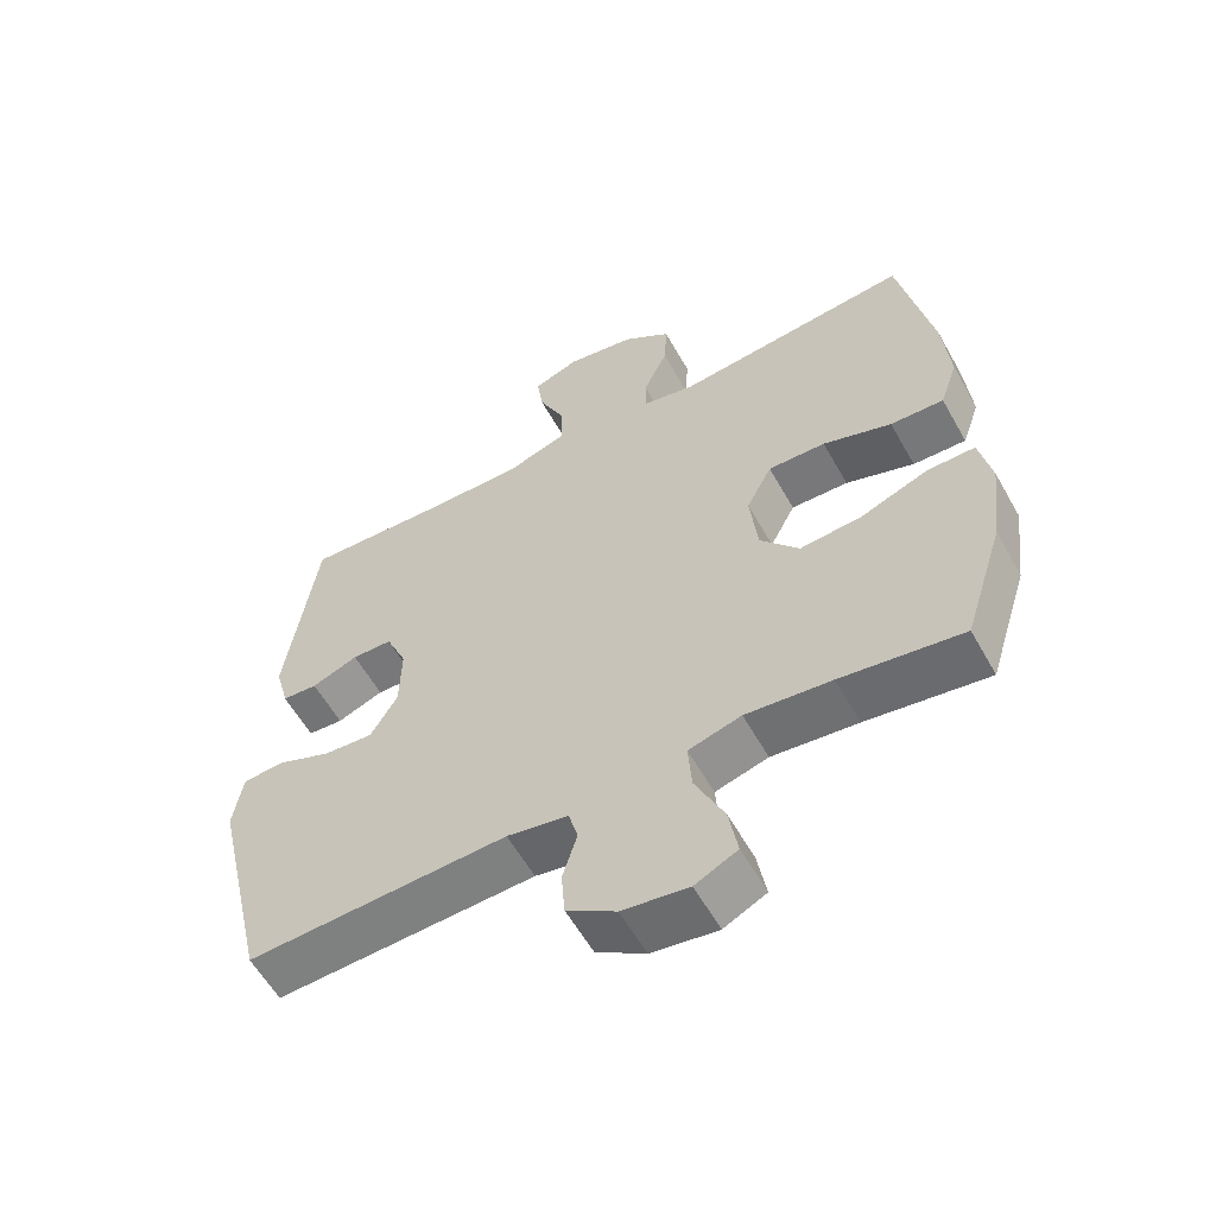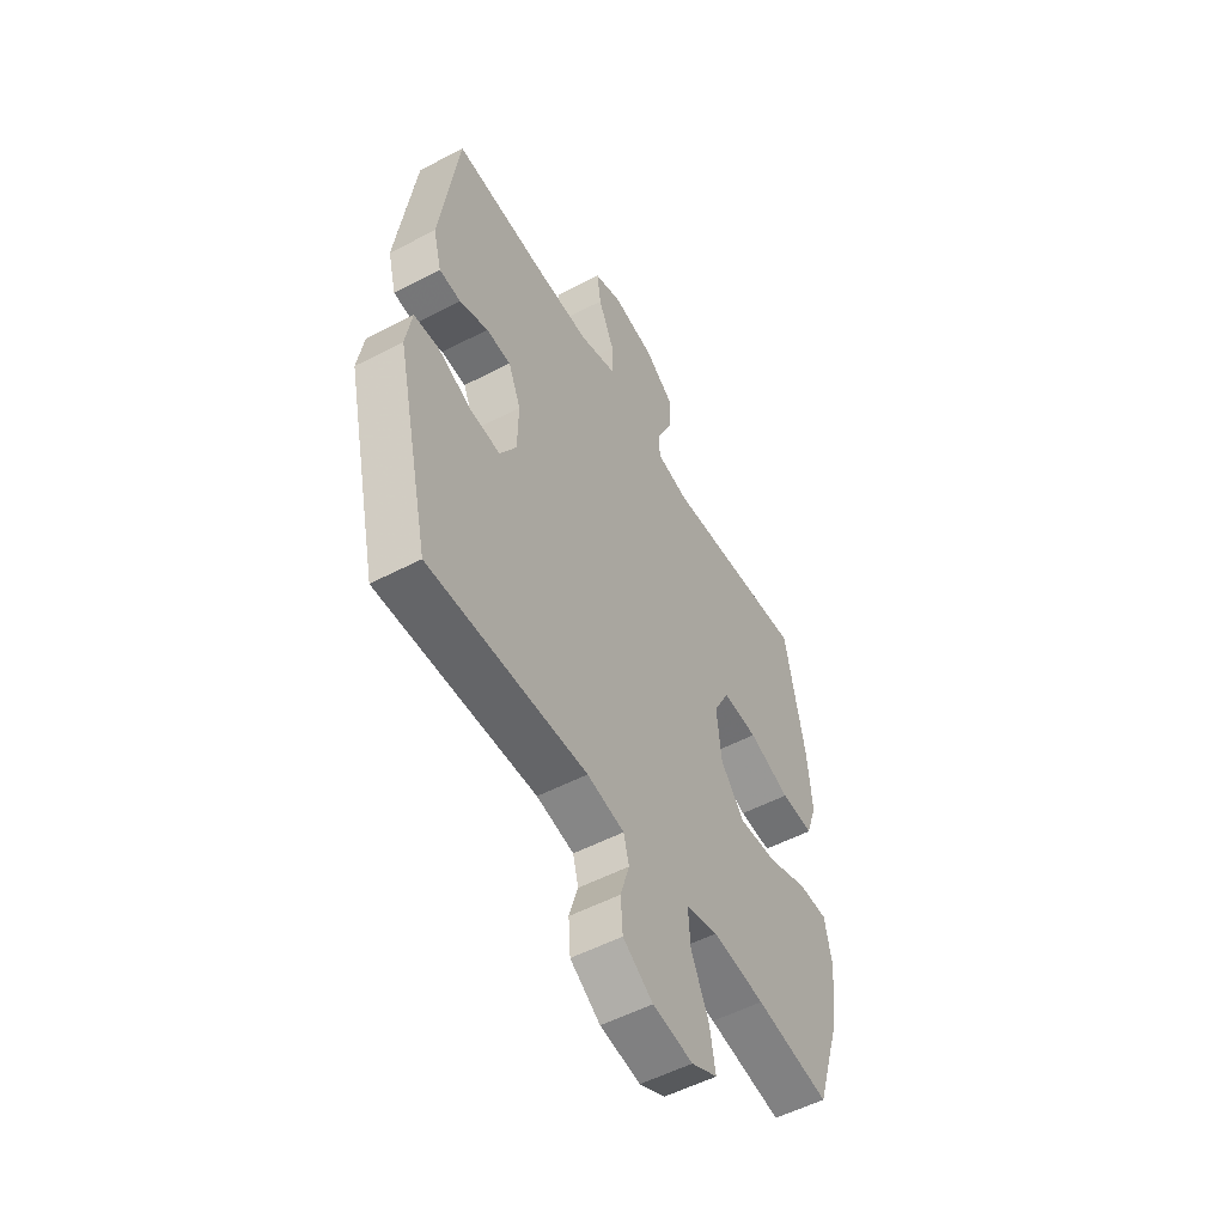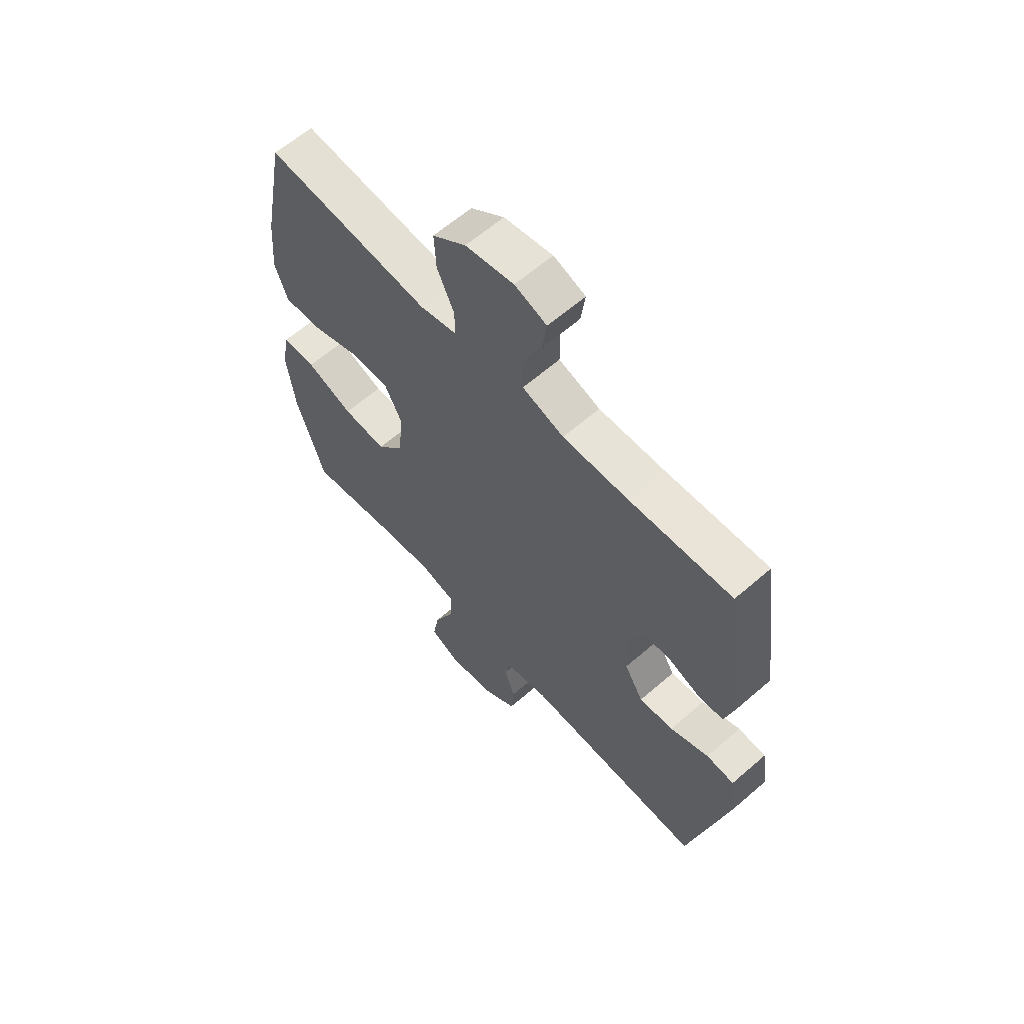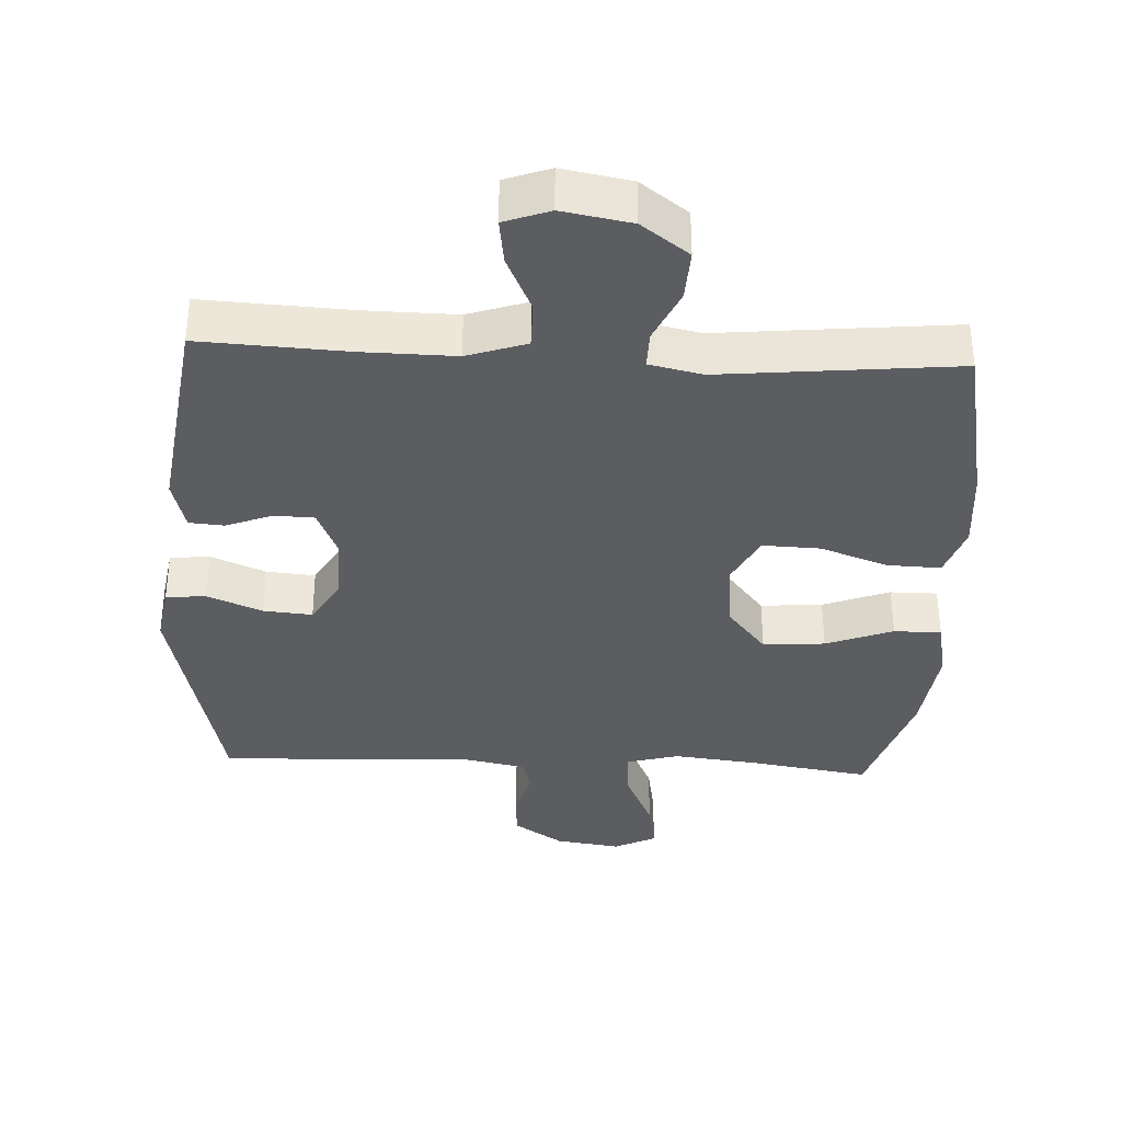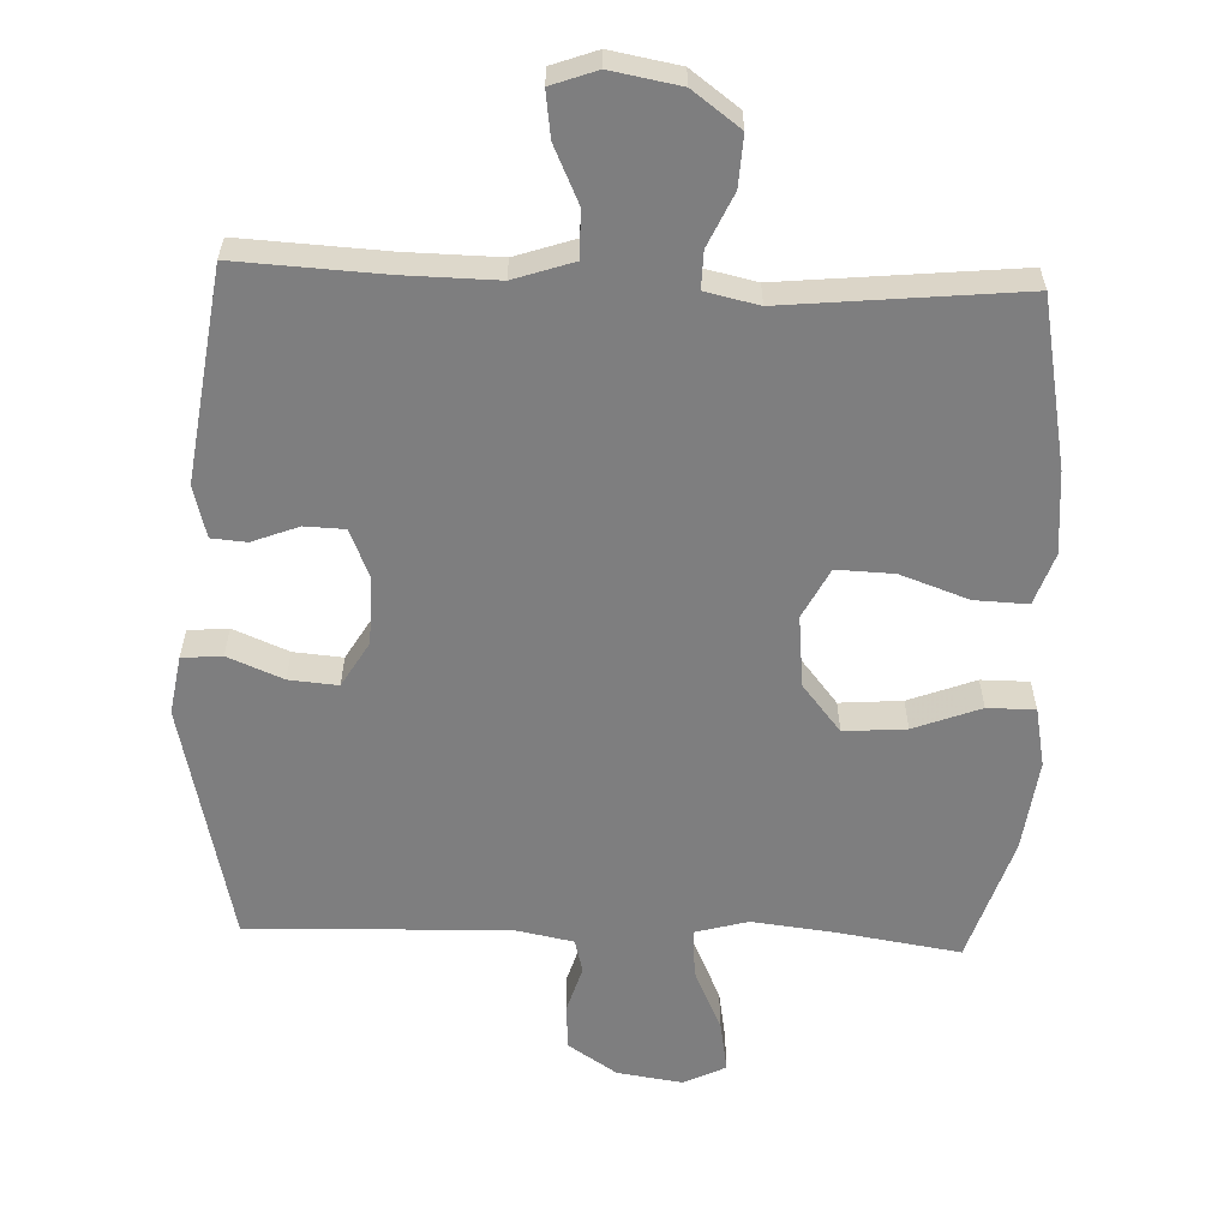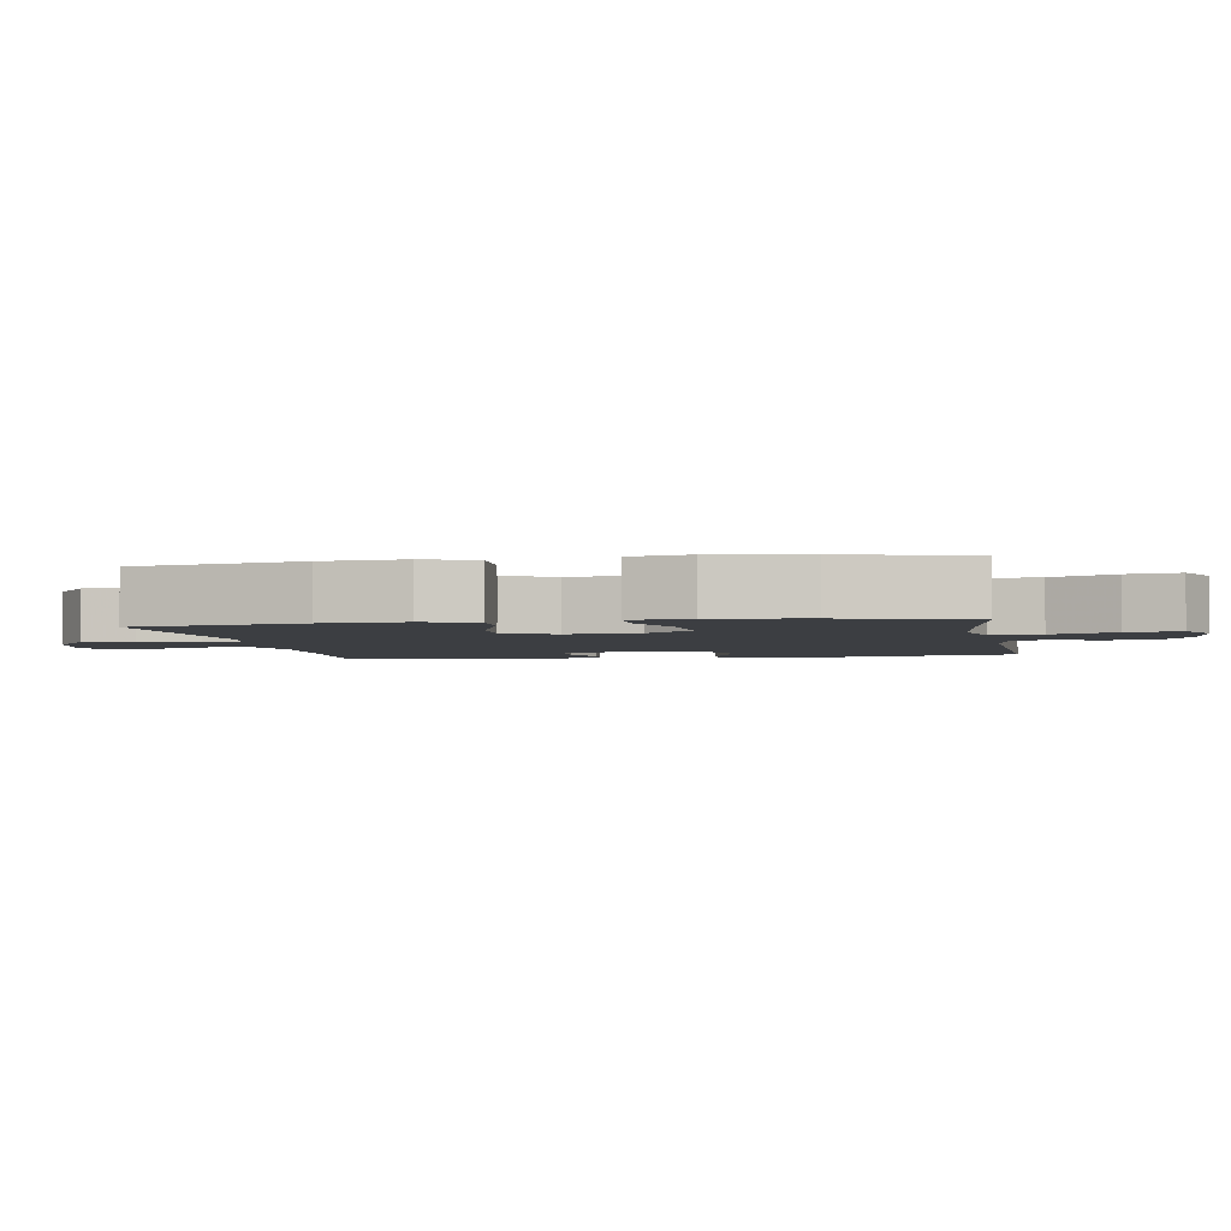
<metadata>
{"format":"obj","ext":"obj","renderer":"f3d","projection":"perspective","resolution":1024,"background":"white","views":[{"elev":-58.7,"azim":29.2,"up":"+Z"},{"elev":-53.3,"azim":-60.7,"up":"+Z"},{"elev":62.1,"azim":-131.4,"up":"+Z"},{"elev":-36.0,"azim":-2.8,"up":"+Y"},{"elev":-59.4,"azim":-2.3,"up":"+Y"},{"elev":-3.0,"azim":99.7,"up":"+Y"}]}
</metadata>
<code>
v -0.5 0.07 0.5
v -0.288 0.07 0.489
v -0.152 0.07 0.487
v -0.066 0.07 0.516
v -0.066 0.07 0.584
v -0.104 0.07 0.667
v -0.113 0.07 0.733
v -0.047 0.07 0.757
v 0.053 0.07 0.739
v 0.122 0.07 0.688
v 0.118 0.07 0.614
v 0.083 0.07 0.537
v 0.082 0.07 0.483
v 0.159 0.07 0.466
v 0.5 0.07 0.5
v 0.547 0.07 0.256
v 0.557 0.07 0.137
v 0.531 0.07 0.062
v 0.454 0.07 0.065
v 0.355 0.07 0.1
v 0.272 0.07 0.103
v 0.235 0.07 0.031
v 0.246 0.07 -0.073
v 0.302 0.07 -0.142
v 0.392 0.07 -0.135
v 0.489 0.07 -0.098
v 0.558 0.07 -0.098
v 0.575 0.07 -0.184
v 0.558 0.07 -0.318
v 0.5 0.07 -0.5
v 0.325 0.07 -0.473
v 0.202 0.07 -0.459
v 0.126 0.07 -0.48
v 0.131 0.07 -0.551
v 0.173 0.07 -0.643
v 0.186 0.07 -0.718
v 0.125 0.07 -0.748
v 0.03 0.07 -0.734
v -0.041 0.07 -0.687
v -0.046 0.07 -0.621
v -0.025 0.07 -0.552
v -0.038 0.07 -0.503
v -0.126 0.07 -0.486
v -0.5 0.07 -0.5
v -0.581 0.07 -0.148
v -0.567 0.07 -0.063
v -0.509 0.07 -0.058
v -0.429 0.07 -0.091
v -0.358 0.07 -0.097
v -0.319 0.07 -0.031
v -0.317 0.07 0.067
v -0.347 0.07 0.137
v -0.405 0.07 0.139
v -0.472 0.07 0.113
v -0.523 0.07 0.117
v -0.543 0.07 0.192
v -0.5 0 0.5
v -0.288 0 0.489
v -0.152 0 0.487
v -0.066 0 0.516
v -0.066 0 0.584
v -0.104 0 0.667
v -0.113 0 0.733
v -0.047 0 0.757
v 0.053 0 0.739
v 0.122 0 0.688
v 0.118 0 0.614
v 0.083 0 0.537
v 0.082 0 0.483
v 0.159 0 0.466
v 0.5 0 0.5
v 0.547 0 0.256
v 0.557 0 0.137
v 0.531 0 0.062
v 0.454 0 0.065
v 0.355 0 0.1
v 0.272 0 0.103
v 0.235 0 0.031
v 0.246 0 -0.073
v 0.302 0 -0.142
v 0.392 0 -0.135
v 0.489 0 -0.098
v 0.558 0 -0.098
v 0.575 0 -0.184
v 0.558 0 -0.318
v 0.5 0 -0.5
v 0.325 0 -0.473
v 0.202 0 -0.459
v 0.126 0 -0.48
v 0.131 0 -0.551
v 0.173 0 -0.643
v 0.186 0 -0.718
v 0.125 0 -0.748
v 0.03 0 -0.734
v -0.041 0 -0.687
v -0.046 0 -0.621
v -0.025 0 -0.552
v -0.038 0 -0.503
v -0.126 0 -0.486
v -0.5 0 -0.5
v -0.581 0 -0.148
v -0.567 0 -0.063
v -0.509 0 -0.058
v -0.429 0 -0.091
v -0.358 0 -0.097
v -0.319 0 -0.031
v -0.317 0 0.067
v -0.347 0 0.137
v -0.405 0 0.139
v -0.472 0 0.113
v -0.523 0 0.117
v -0.543 0 0.192
f 53 54 55 56
f 52 53 56 1
f 51 52 1 2
f 50 51 2 3
f 45 46 47 48
f 43 44 45 48
f 42 43 48 49
f 38 39 40 41
f 38 41 42
f 37 38 42
f 34 35 36 37
f 33 34 37 42
f 32 33 42 49
f 28 29 30 31
f 25 26 27 28
f 24 25 28 31
f 23 24 31 32
f 17 18 19 20
f 17 20 21
f 14 15 16 17
f 13 14 17 21
f 9 10 11 12
f 9 12 13
f 8 9 13
f 5 6 7 8
f 4 5 8 13
f 50 3 4 13
f 22 23 32 49
f 22 49 50
f 13 21 22 50
f 112 111 110 109
f 57 112 109 108
f 58 57 108 107
f 59 58 107 106
f 104 103 102 101
f 104 101 100 99
f 105 104 99 98
f 97 96 95 94
f 98 97 94
f 98 94 93
f 93 92 91 90
f 98 93 90 89
f 105 98 89 88
f 87 86 85 84
f 84 83 82 81
f 87 84 81 80
f 88 87 80 79
f 76 75 74 73
f 77 76 73
f 73 72 71 70
f 77 73 70 69
f 68 67 66 65
f 69 68 65
f 69 65 64
f 64 63 62 61
f 69 64 61 60
f 69 60 59 106
f 105 88 79 78
f 106 105 78
f 106 78 77 69
f 1 57 58 2
f 2 58 59 3
f 3 59 60 4
f 4 60 61 5
f 5 61 62 6
f 6 62 63 7
f 7 63 64 8
f 8 64 65 9
f 9 65 66 10
f 10 66 67 11
f 11 67 68 12
f 12 68 69 13
f 13 69 70 14
f 14 70 71 15
f 15 71 72 16
f 16 72 73 17
f 17 73 74 18
f 18 74 75 19
f 19 75 76 20
f 20 76 77 21
f 21 77 78 22
f 22 78 79 23
f 23 79 80 24
f 24 80 81 25
f 25 81 82 26
f 26 82 83 27
f 27 83 84 28
f 28 84 85 29
f 29 85 86 30
f 30 86 87 31
f 31 87 88 32
f 32 88 89 33
f 33 89 90 34
f 34 90 91 35
f 35 91 92 36
f 36 92 93 37
f 37 93 94 38
f 38 94 95 39
f 39 95 96 40
f 40 96 97 41
f 41 97 98 42
f 42 98 99 43
f 43 99 100 44
f 44 100 101 45
f 45 101 102 46
f 46 102 103 47
f 47 103 104 48
f 48 104 105 49
f 49 105 106 50
f 50 106 107 51
f 51 107 108 52
f 52 108 109 53
f 53 109 110 54
f 54 110 111 55
f 55 111 112 56
f 56 112 57 1

</code>
